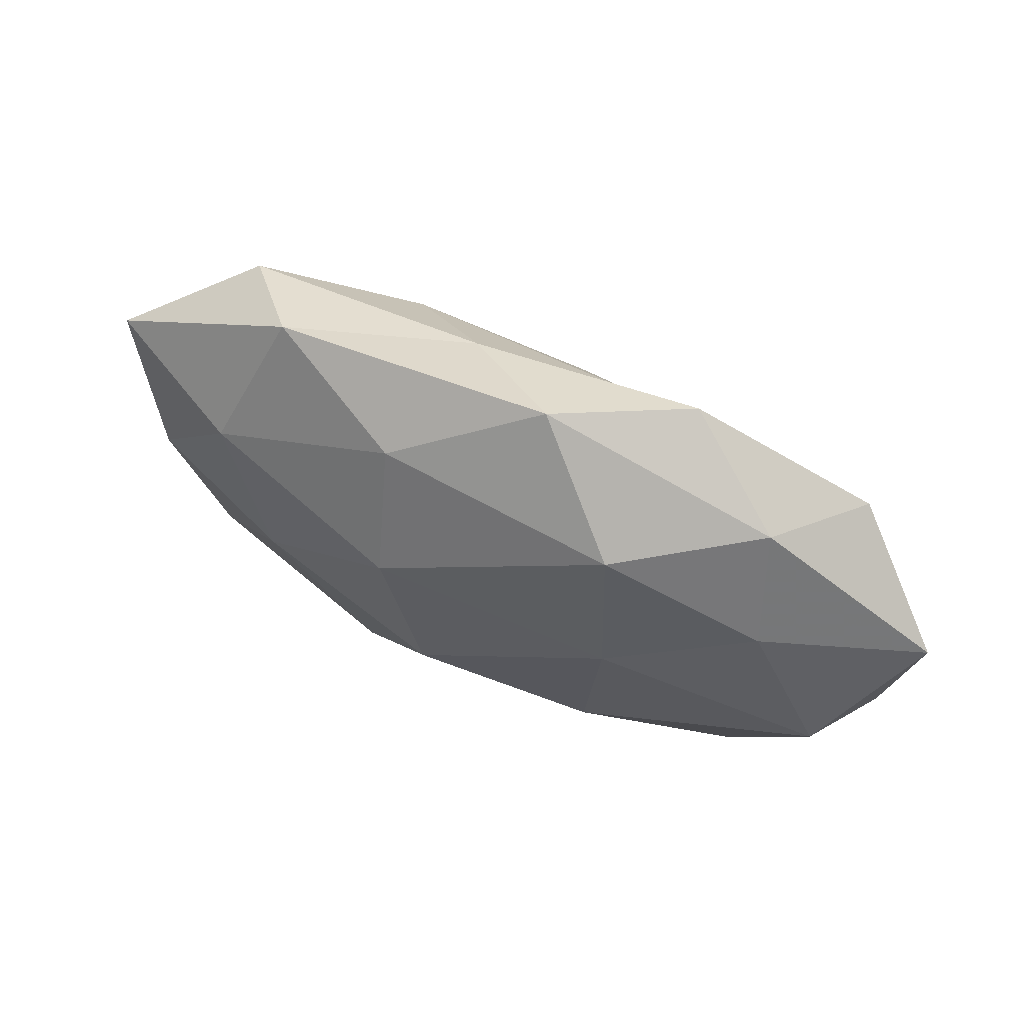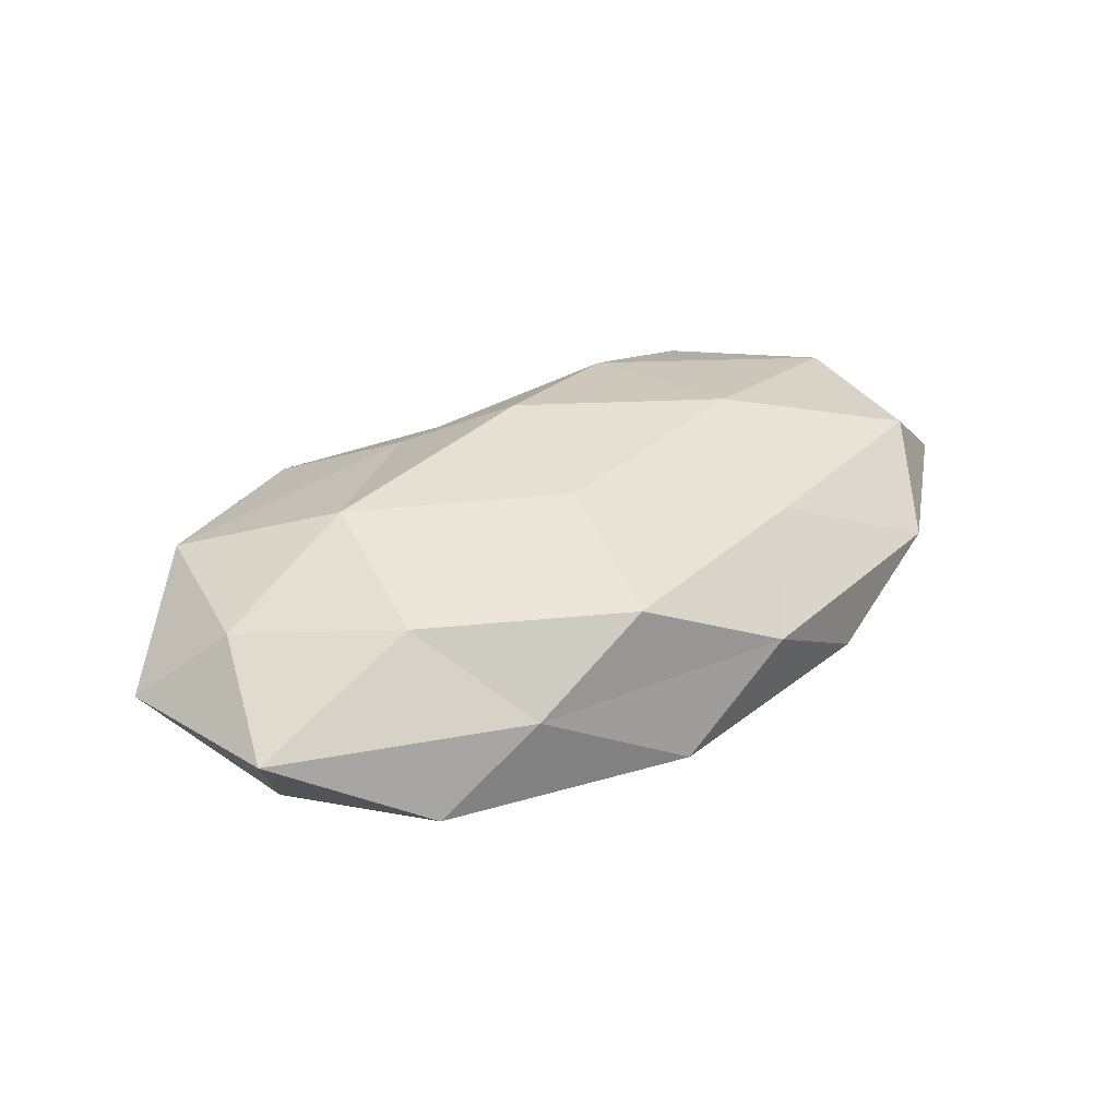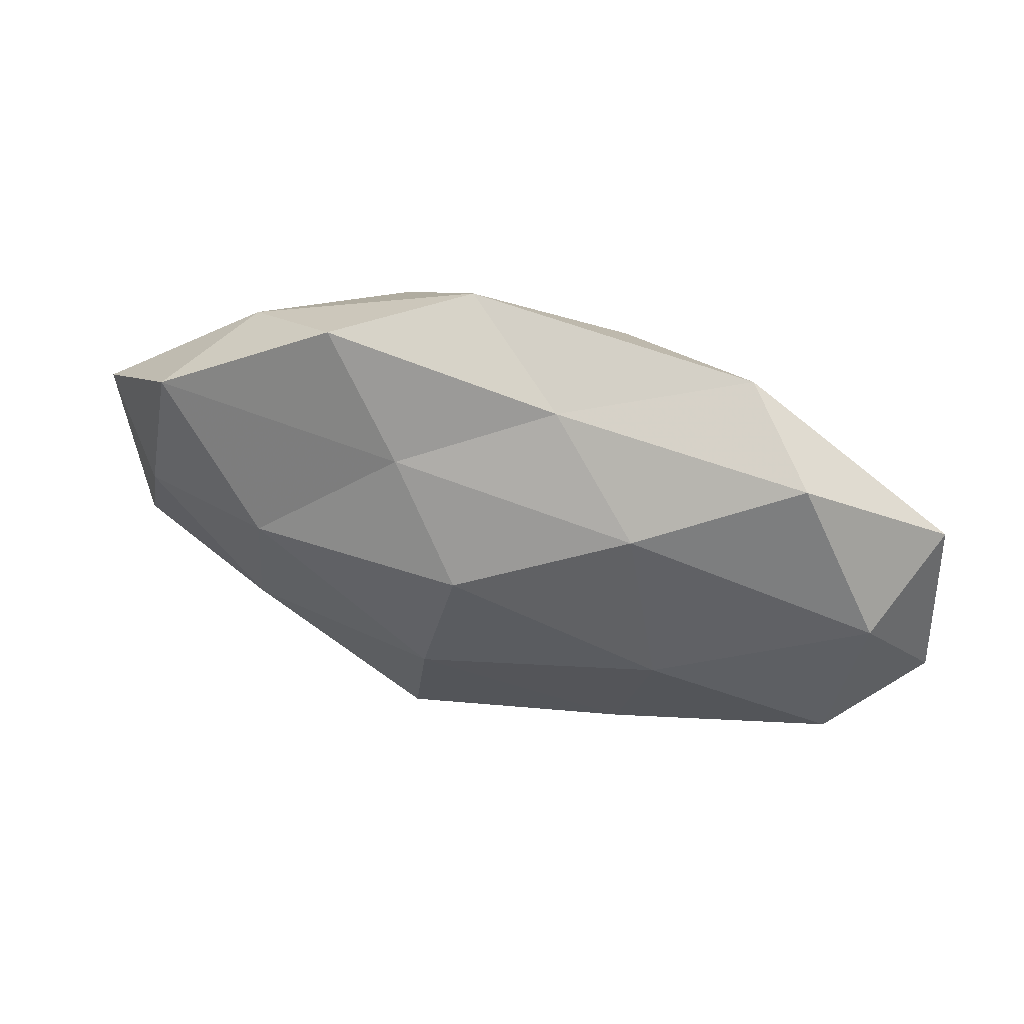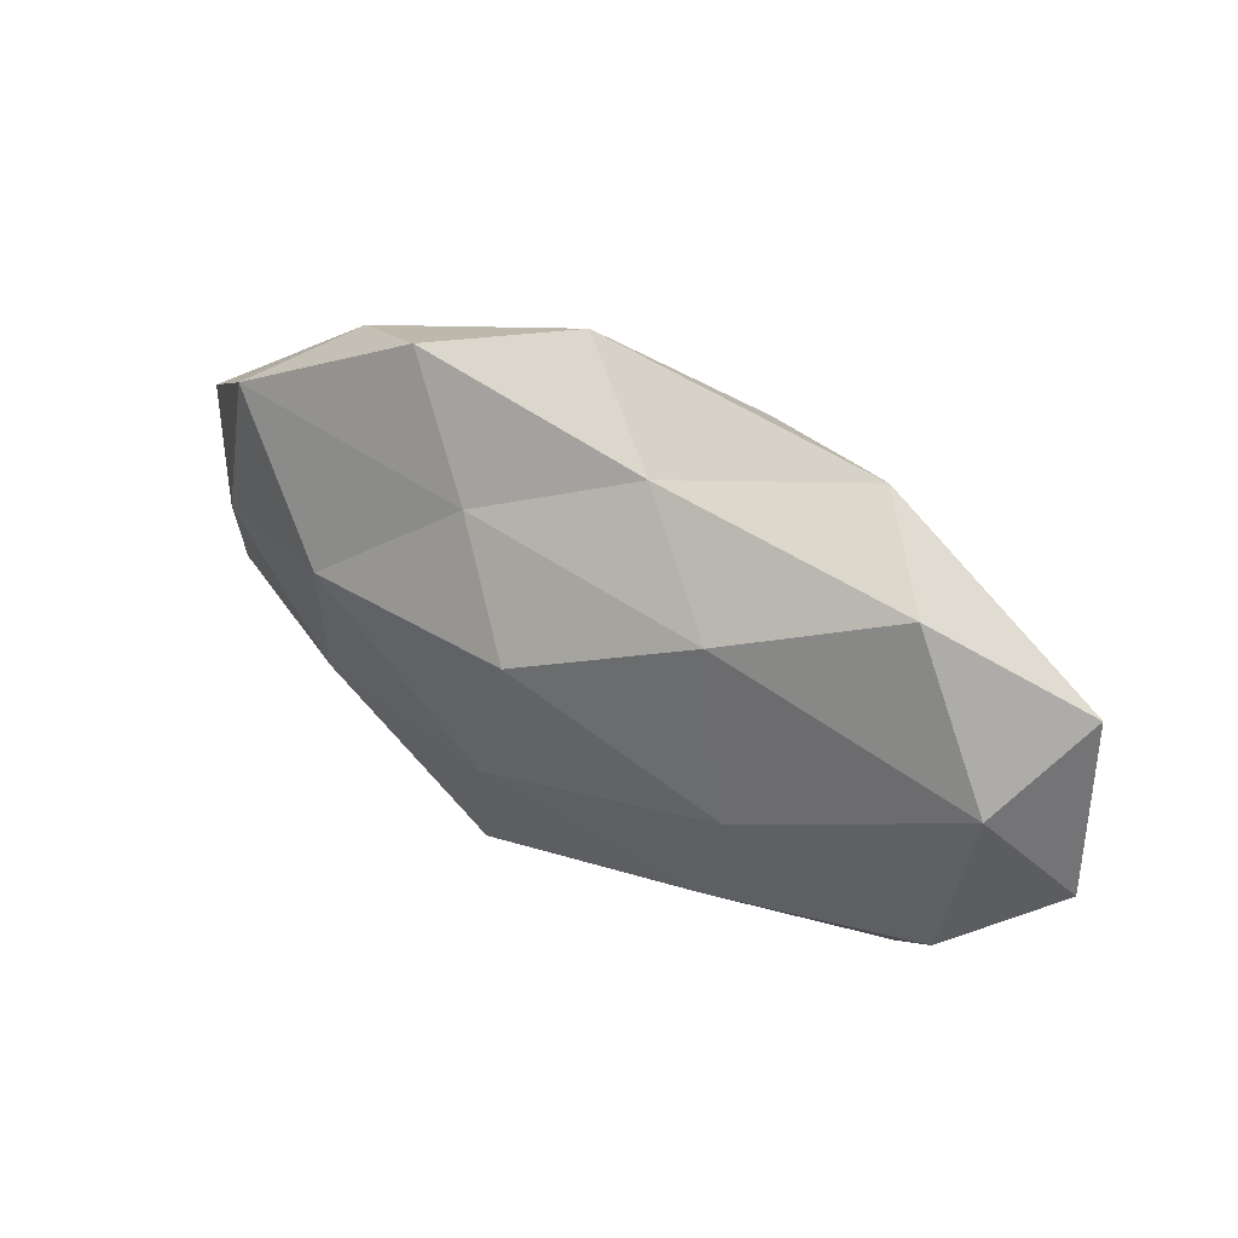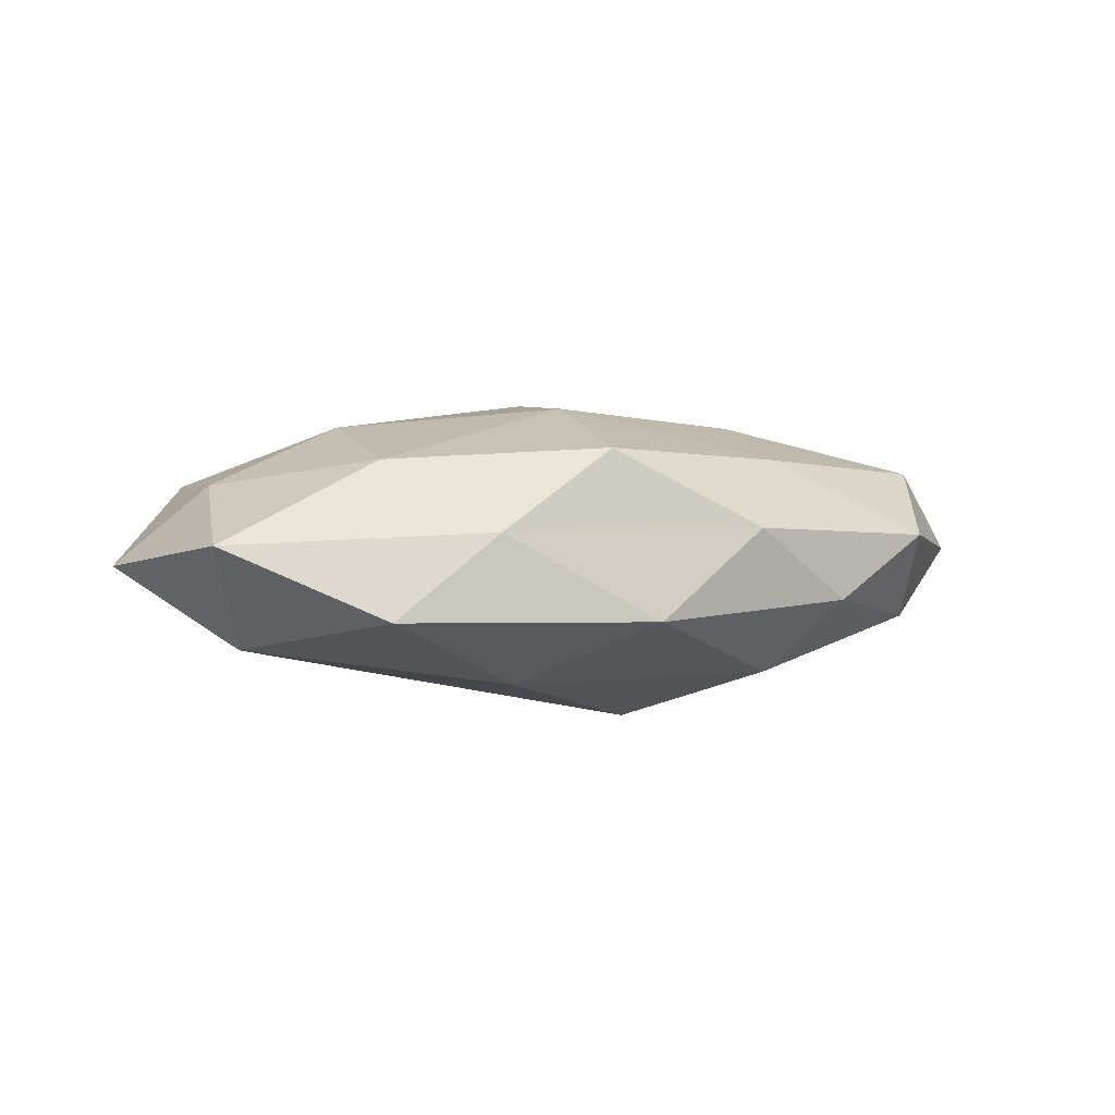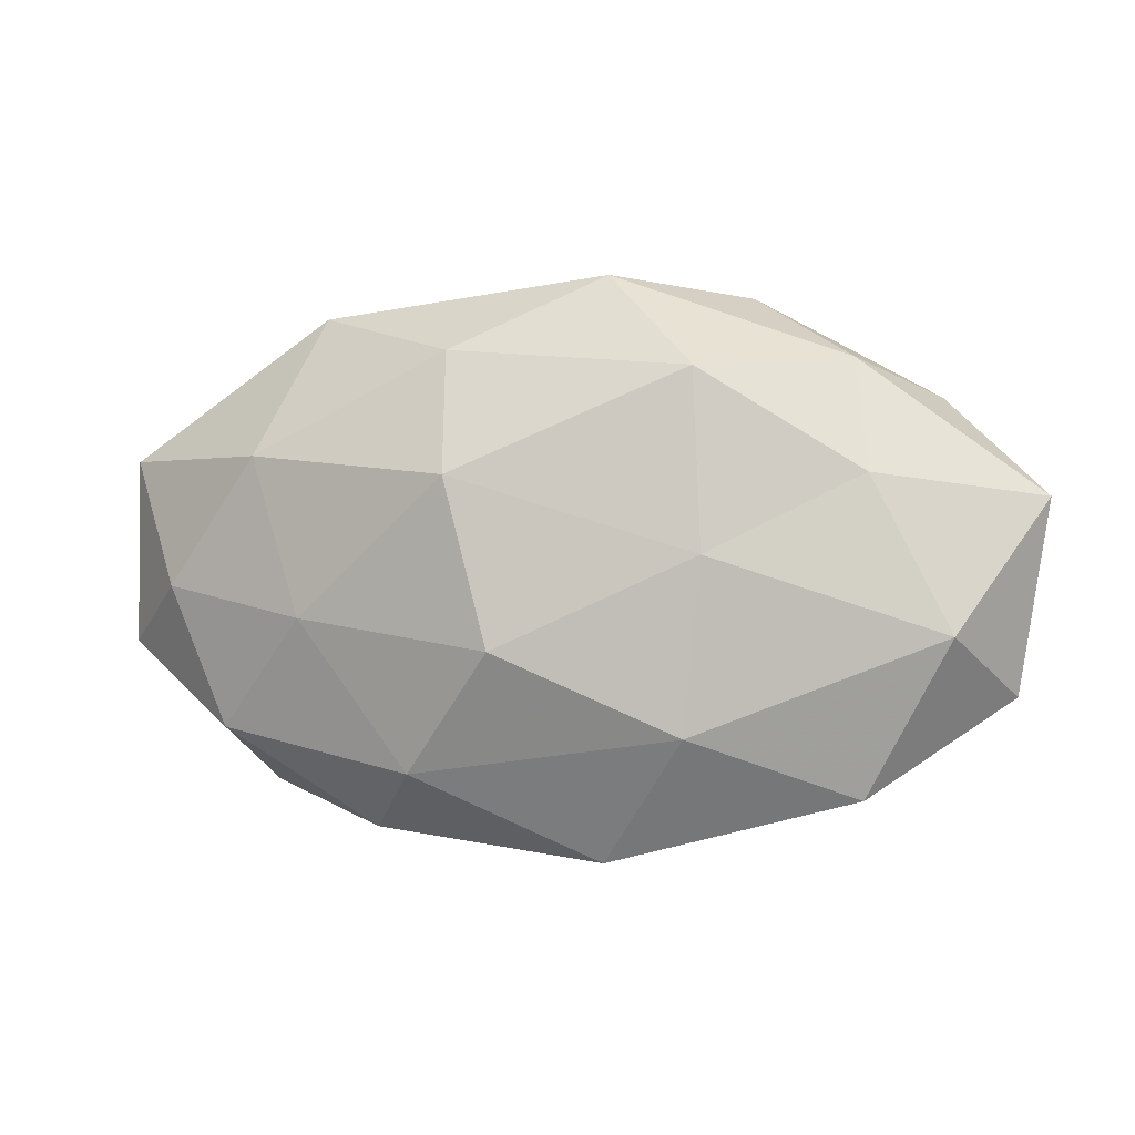
<metadata>
{"format":"obj","ext":"obj","renderer":"f3d","projection":"perspective","resolution":1024,"background":"white","views":[{"elev":60.9,"azim":-155.3,"up":"+Y"},{"elev":35.0,"azim":-36.7,"up":"+Z"},{"elev":49.3,"azim":17.4,"up":"+Y"},{"elev":42.8,"azim":33.2,"up":"+Y"},{"elev":0.9,"azim":-30.5,"up":"+Z"},{"elev":0.1,"azim":-164.4,"up":"+Y"}]}
</metadata>
<code>
v 0.01793 0.01734 0.01399
v -0.01771 -0.01777 -0.01417
v 0.002824 -0.008356 -0.01933
v -0.03452 0.02407 -0.002623
v 0.0539 -0.008266 0.0008104
v -0.04676 0.001356 0.008457
v 0.0171 -0.02043 0.01176
v 0.04529 -0.001421 -0.008037
v 0.02688 -0.004986 -0.01422
v -0.01034 -0.02734 0.01256
v 0.03345 0.01352 -0.01153
v 0.006275 0.02701 0.005678
v -0.03697 0.01105 -0.009066
v 0.0386 -0.0179 -0.007573
v -0.006924 -0.03243 -0.006719
v 0.02056 -0.0293 -0.004865
v 0.01004 0.02509 -0.01152
v -0.04625 -0.006627 -0.009967
v -0.05196 -0.01358 0.001729
v 0.006918 -0.03198 0.003657
v -0.02892 0.005336 0.01566
v -0.0185 0.02265 -0.01305
v 0.04339 -0.01294 0.01057
v -0.03208 -0.0133 0.0113
v 0.04661 0.006478 0.009992
v -0.006966 -0.01027 0.01778
v 0.02728 0.02982 -0.003461
v 0.05248 0.01346 -0.001666
v 0.01398 -0.02235 -0.01352
v -0.006813 0.03387 -0.003824
v -0.01981 0.002156 -0.0149
v -0.01166 0.01931 0.01181
v -0.03609 -0.02464 -0.006483
v -0.0557 0.008497 -0.0007819
v 0.03633 0.02432 0.006494
v 0.02228 -0.002496 0.0164
v -0.04304 0.02009 0.008619
v 0.008002 0.01086 -0.01897
v -0.02178 0.0317 0.005349
v 0.03601 -0.02486 0.002758
v -0.002261 0.00811 0.01911
v -0.02414 -0.02706 0.003186
f 8 9 11
f 8 5 14
f 8 14 9
f 20 7 10
f 20 15 16
f 13 4 22
f 6 19 24
f 6 24 21
f 5 25 23
f 26 10 7
f 24 10 26
f 24 26 21
f 11 17 27
f 8 28 5
f 8 11 28
f 28 25 5
f 11 27 28
f 3 29 2
f 9 29 3
f 14 29 9
f 29 15 2
f 14 16 29
f 29 16 15
f 4 30 22
f 22 30 17
f 27 30 12
f 27 17 30
f 2 31 3
f 18 31 2
f 18 13 31
f 22 31 13
f 32 1 12
f 2 15 33
f 33 18 2
f 19 18 33
f 34 4 13
f 34 13 18
f 6 34 19
f 34 18 19
f 12 1 35
f 25 35 1
f 35 27 12
f 28 35 25
f 28 27 35
f 36 7 23
f 25 1 36
f 23 25 36
f 26 7 36
f 6 21 37
f 21 32 37
f 37 4 34
f 6 37 34
f 9 3 38
f 9 38 11
f 11 38 17
f 17 38 22
f 38 3 31
f 38 31 22
f 4 39 30
f 12 30 39
f 39 32 12
f 37 39 4
f 37 32 39
f 5 40 14
f 14 40 16
f 40 7 20
f 16 40 20
f 5 23 40
f 40 23 7
f 21 26 41
f 32 41 1
f 21 41 32
f 36 1 41
f 41 26 36
f 10 42 20
f 42 15 20
f 24 42 10
f 19 42 24
f 42 33 15
f 19 33 42

</code>
